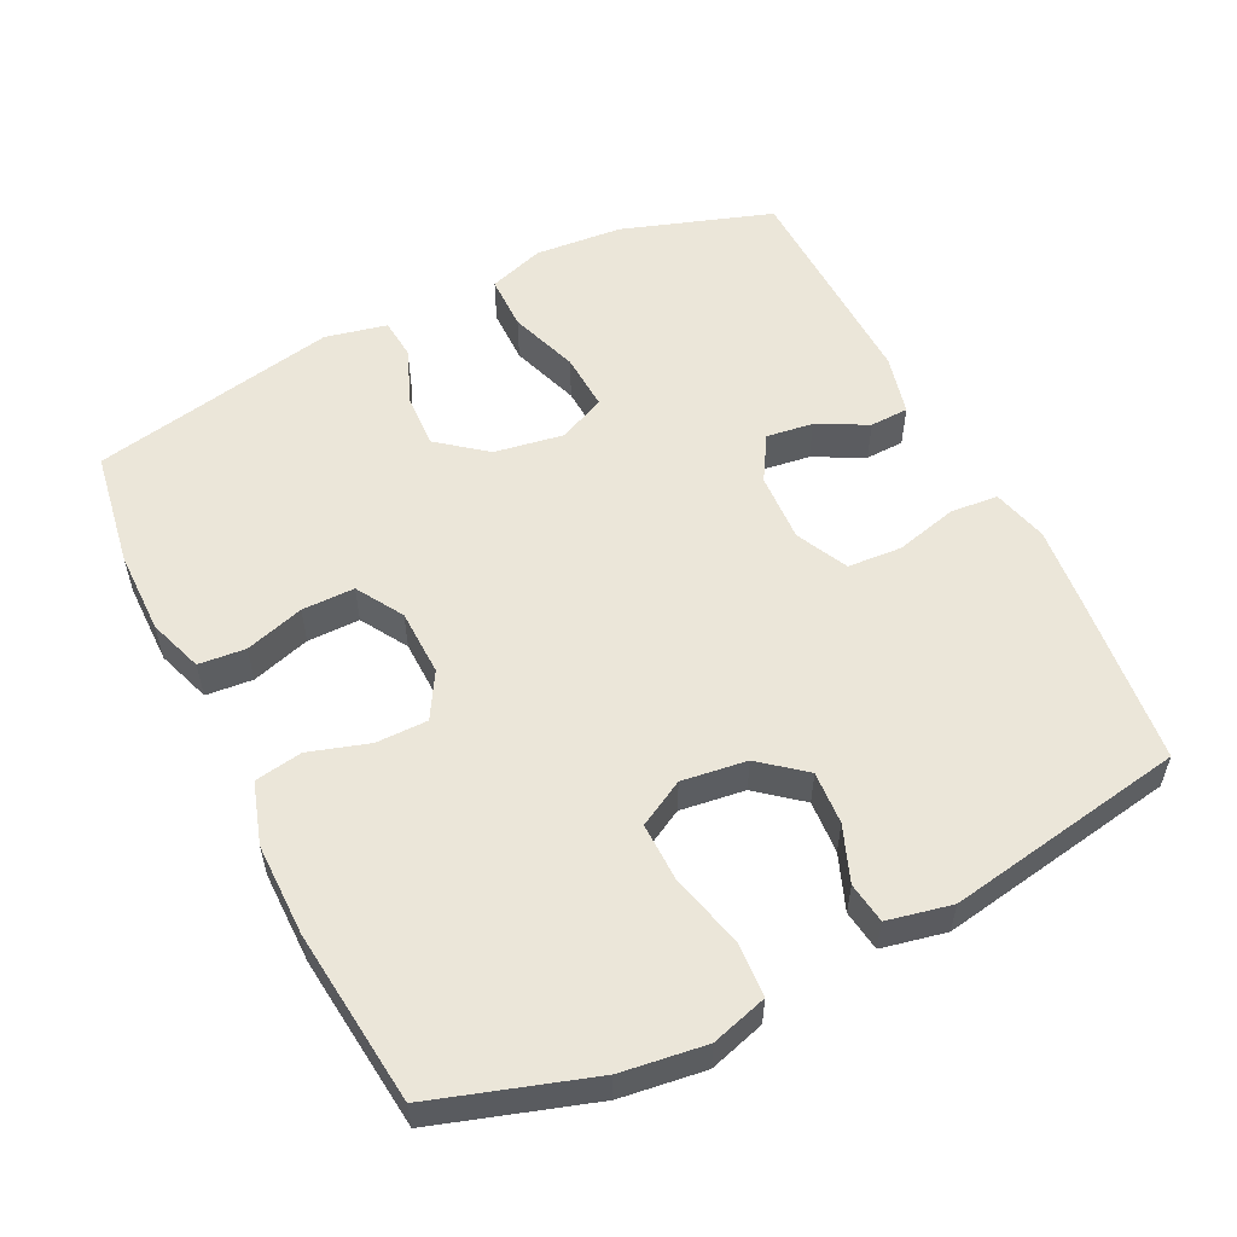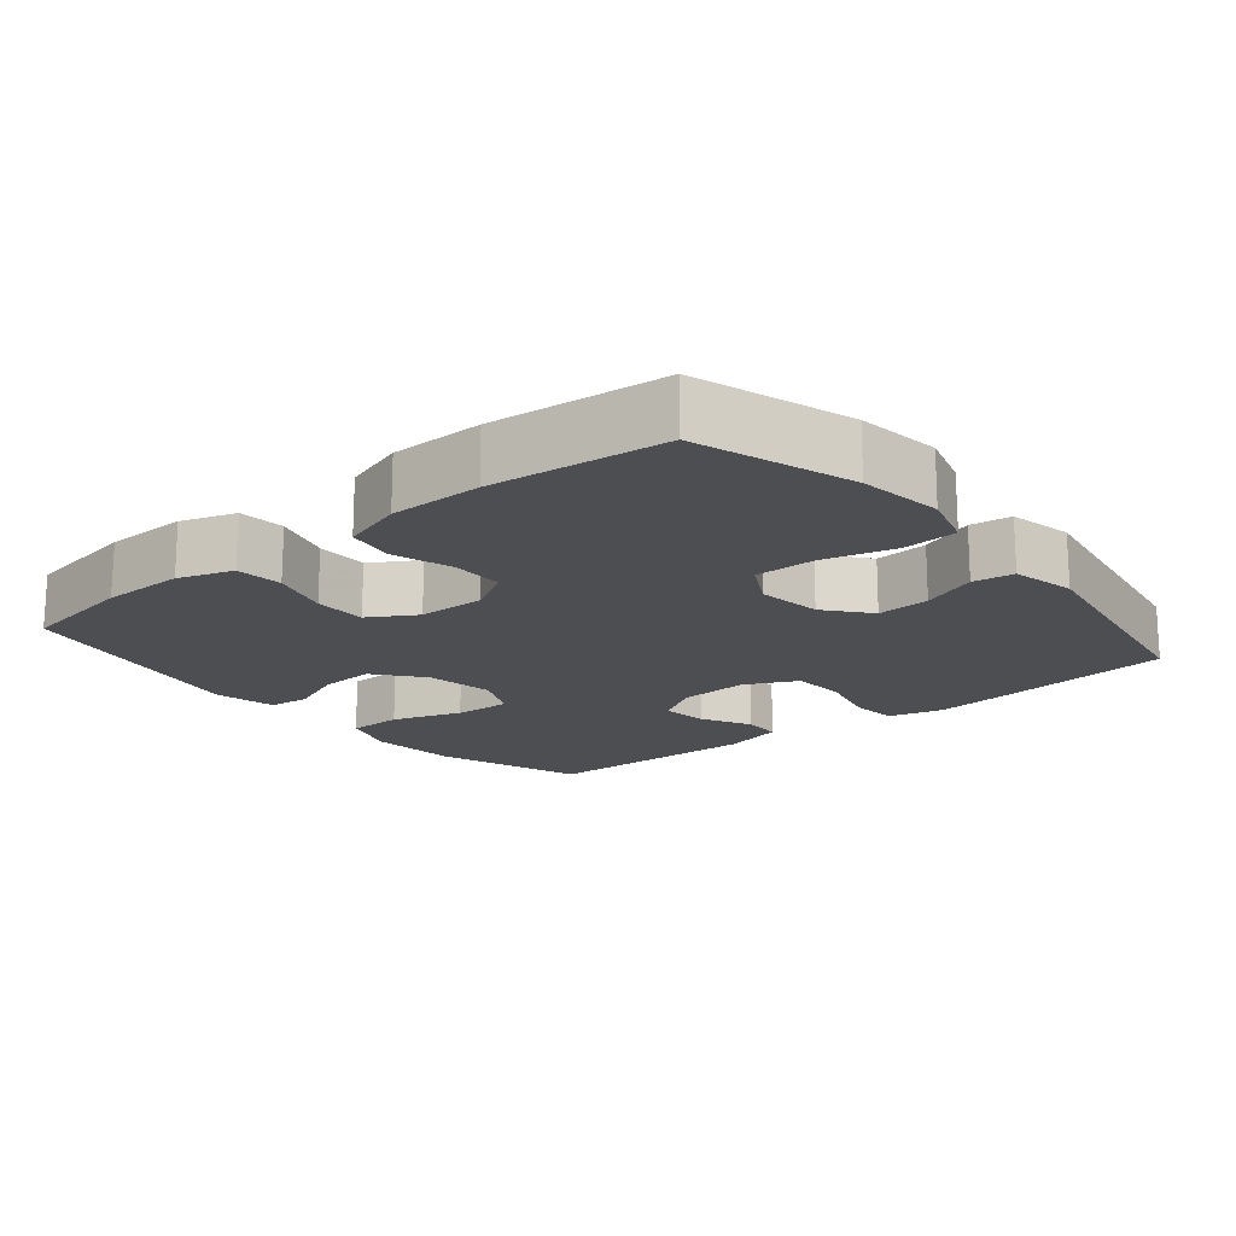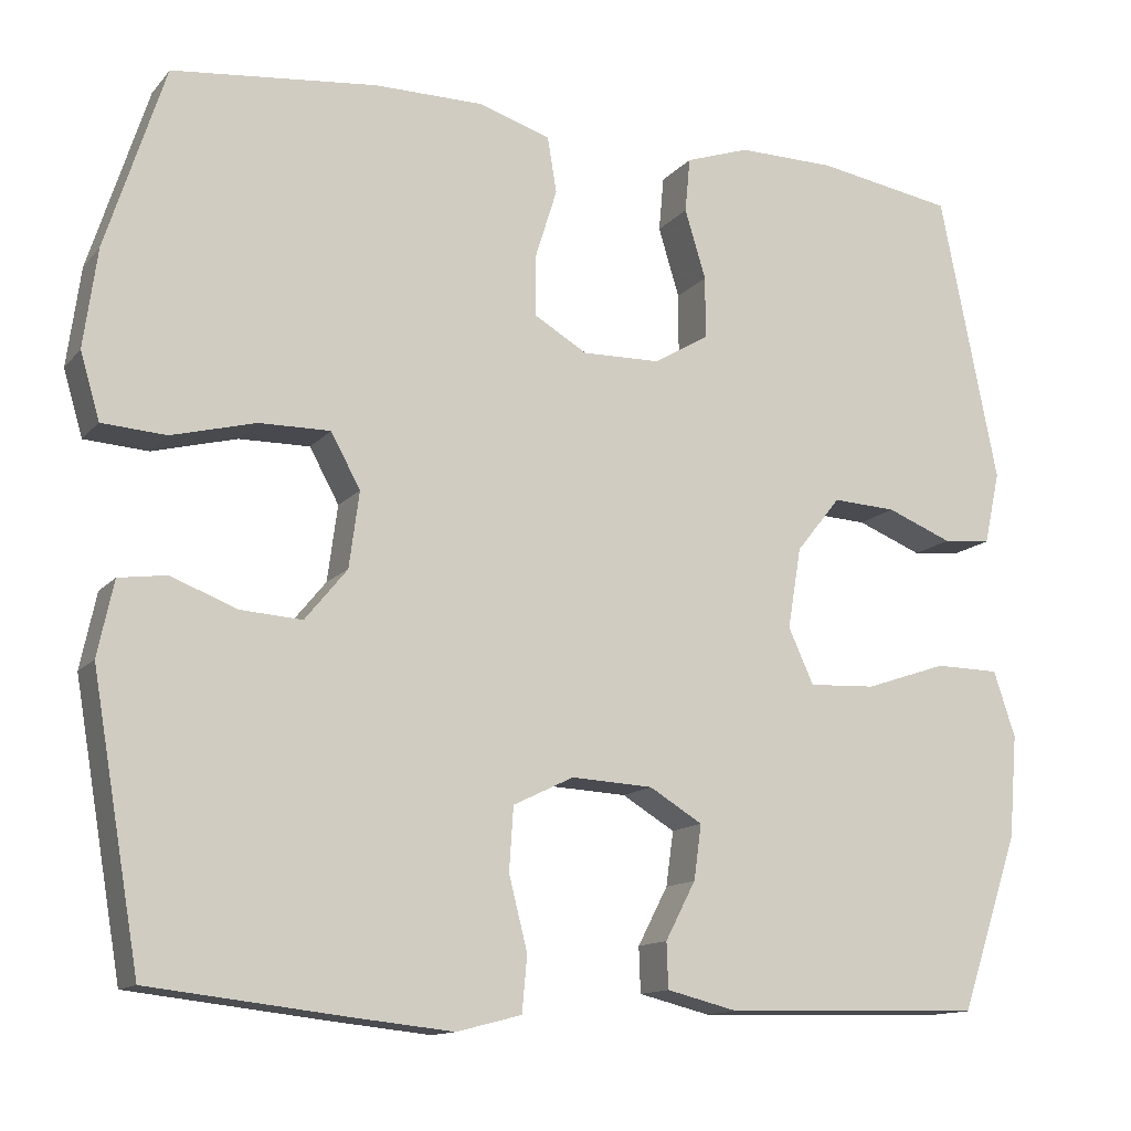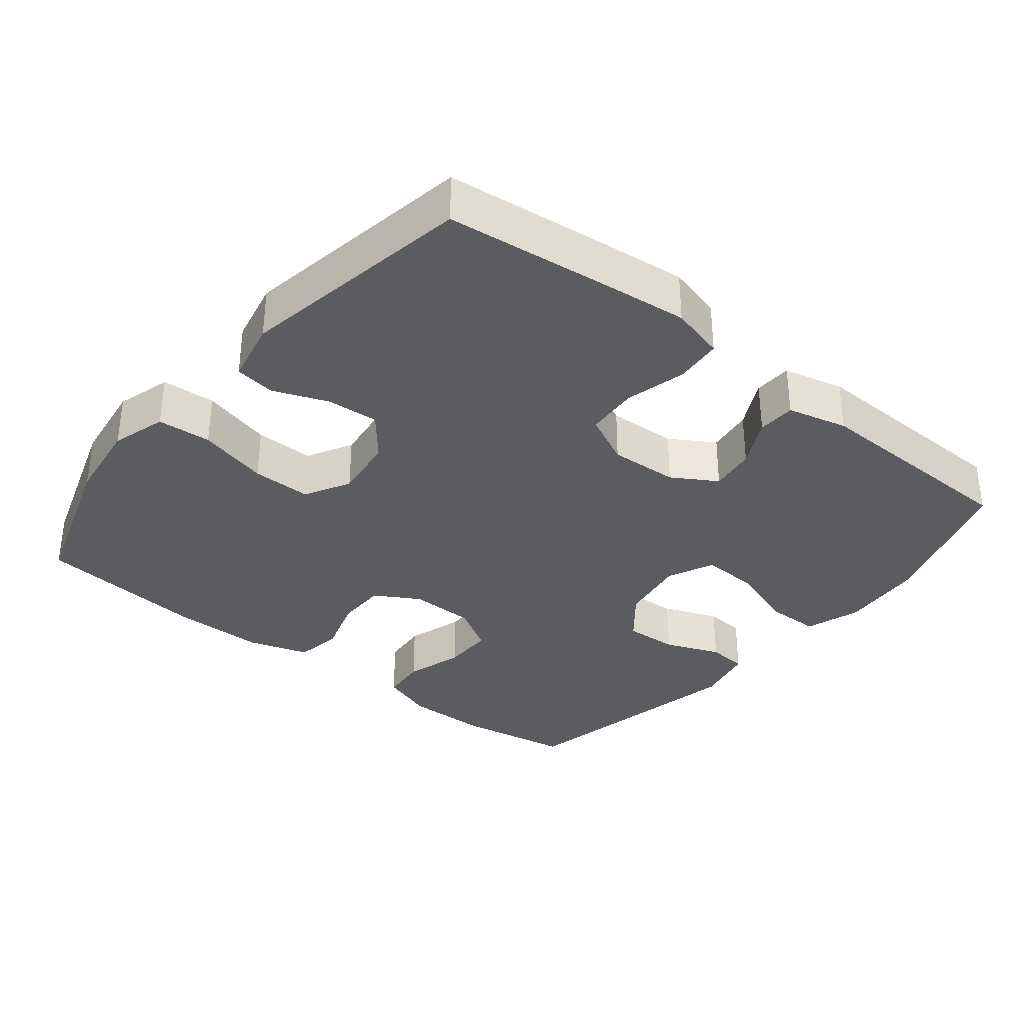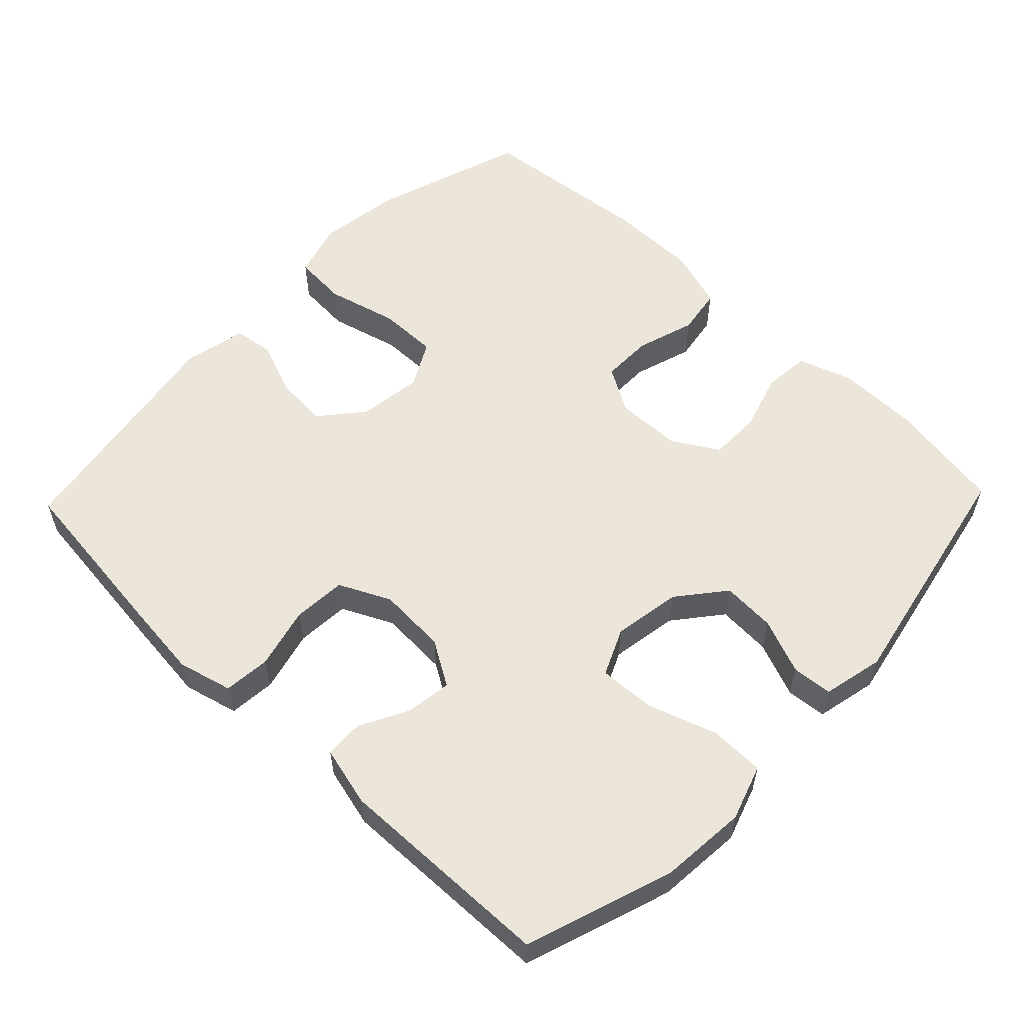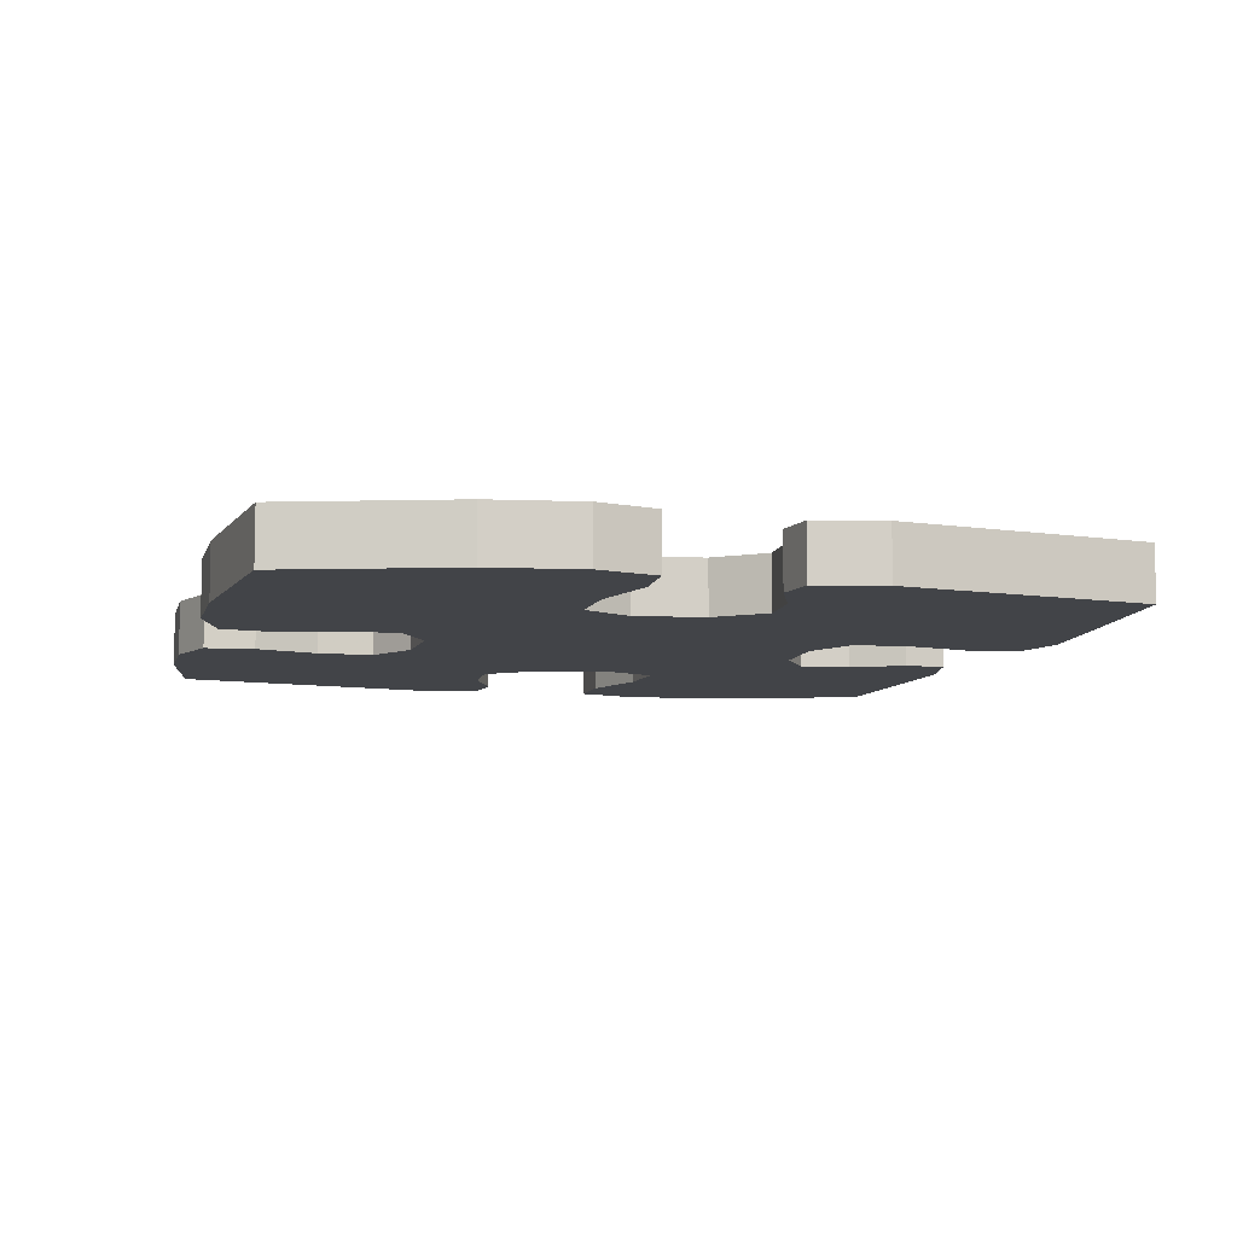
<metadata>
{"format":"obj","ext":"obj","renderer":"f3d","projection":"perspective","resolution":1024,"background":"white","views":[{"elev":55.4,"azim":63.6,"up":"+Y"},{"elev":-17.2,"azim":39.6,"up":"+Y"},{"elev":-13.1,"azim":155.3,"up":"+Z"},{"elev":-34.0,"azim":141.1,"up":"+Y"},{"elev":57.0,"azim":-136.1,"up":"+Y"},{"elev":-8.0,"azim":76.0,"up":"+Y"}]}
</metadata>
<code>
v 0.5 0.07 -0.5
v 0.263 0.07 -0.527
v 0.148 0.07 -0.539
v 0.071 0.07 -0.519
v 0.065 0.07 -0.453
v 0.087 0.07 -0.366
v 0.082 0.07 -0.291
v 0.01 0.07 -0.256
v -0.087 0.07 -0.261
v -0.15 0.07 -0.299
v -0.141 0.07 -0.364
v -0.105 0.07 -0.433
v -0.107 0.07 -0.487
v -0.192 0.07 -0.508
v -0.5 0.07 -0.5
v -0.57 0.07 -0.291
v -0.58 0.07 -0.169
v -0.554 0.07 -0.091
v -0.477 0.07 -0.09
v -0.38 0.07 -0.123
v -0.3 0.07 -0.127
v -0.27 0.07 -0.061
v -0.286 0.07 0.035
v -0.339 0.07 0.101
v -0.415 0.07 0.097
v -0.493 0.07 0.066
v -0.55 0.07 0.071
v -0.569 0.07 0.157
v -0.5 0.07 0.5
v -0.337 0.07 0.527
v -0.221 0.07 0.528
v -0.145 0.07 0.502
v -0.139 0.07 0.437
v -0.164 0.07 0.355
v -0.164 0.07 0.282
v -0.099 0.07 0.243
v -0.006 0.07 0.241
v 0.057 0.07 0.278
v 0.057 0.07 0.35
v 0.031 0.07 0.433
v 0.042 0.07 0.499
v 0.128 0.07 0.526
v 0.257 0.07 0.526
v 0.5 0.07 0.5
v 0.57 0.07 0.283
v 0.586 0.07 0.166
v 0.563 0.07 0.088
v 0.487 0.07 0.083
v 0.387 0.07 0.109
v 0.303 0.07 0.11
v 0.268 0.07 0.046
v 0.28 0.07 -0.044
v 0.33 0.07 -0.105
v 0.404 0.07 -0.1
v 0.481 0.07 -0.07
v 0.538 0.07 -0.078
v 0.557 0.07 -0.167
v 0.5 0 -0.5
v 0.263 0 -0.527
v 0.148 0 -0.539
v 0.071 0 -0.519
v 0.065 0 -0.453
v 0.087 0 -0.366
v 0.082 0 -0.291
v 0.01 0 -0.256
v -0.087 0 -0.261
v -0.15 0 -0.299
v -0.141 0 -0.364
v -0.105 0 -0.433
v -0.107 0 -0.487
v -0.192 0 -0.508
v -0.5 0 -0.5
v -0.57 0 -0.291
v -0.58 0 -0.169
v -0.554 0 -0.091
v -0.477 0 -0.09
v -0.38 0 -0.123
v -0.3 0 -0.127
v -0.27 0 -0.061
v -0.286 0 0.035
v -0.339 0 0.101
v -0.415 0 0.097
v -0.493 0 0.066
v -0.55 0 0.071
v -0.569 0 0.157
v -0.5 0 0.5
v -0.337 0 0.527
v -0.221 0 0.528
v -0.145 0 0.502
v -0.139 0 0.437
v -0.164 0 0.355
v -0.164 0 0.282
v -0.099 0 0.243
v -0.006 0 0.241
v 0.057 0 0.278
v 0.057 0 0.35
v 0.031 0 0.433
v 0.042 0 0.499
v 0.128 0 0.526
v 0.257 0 0.526
v 0.5 0 0.5
v 0.57 0 0.283
v 0.586 0 0.166
v 0.563 0 0.088
v 0.487 0 0.083
v 0.387 0 0.109
v 0.303 0 0.11
v 0.268 0 0.046
v 0.28 0 -0.044
v 0.33 0 -0.105
v 0.404 0 -0.1
v 0.481 0 -0.07
v 0.538 0 -0.078
v 0.557 0 -0.167
f 4 5 6
f 3 4 6
f 2 3 6
f 1 2 6
f 57 1 6
f 56 57 6
f 55 56 6
f 54 55 6
f 53 54 6 7
f 52 53 7 8
f 51 52 8 9
f 50 51 9 10
f 47 48 49
f 46 47 49
f 45 46 49
f 44 45 49
f 43 44 49
f 42 43 49
f 41 42 49
f 40 41 49
f 39 40 49
f 38 39 49 50
f 37 38 50 10
f 32 33 34
f 31 32 34
f 30 31 34
f 29 30 34
f 28 29 34
f 27 28 34
f 26 27 34
f 25 26 34
f 24 25 34 35
f 23 24 35 36
f 18 19 20
f 17 18 20
f 16 17 20
f 15 16 20
f 14 15 20
f 13 14 20
f 12 13 20
f 11 12 20
f 10 11 20 21
f 36 37 10
f 23 36 10
f 22 23 10
f 10 21 22
f 63 62 61
f 63 61 60
f 63 60 59
f 63 59 58
f 63 58 114
f 63 114 113
f 63 113 112
f 63 112 111
f 64 63 111 110
f 65 64 110 109
f 66 65 109 108
f 67 66 108 107
f 106 105 104
f 106 104 103
f 106 103 102
f 106 102 101
f 106 101 100
f 106 100 99
f 106 99 98
f 106 98 97
f 106 97 96
f 107 106 96 95
f 67 107 95 94
f 91 90 89
f 91 89 88
f 91 88 87
f 91 87 86
f 91 86 85
f 91 85 84
f 91 84 83
f 91 83 82
f 92 91 82 81
f 93 92 81 80
f 77 76 75
f 77 75 74
f 77 74 73
f 77 73 72
f 77 72 71
f 77 71 70
f 77 70 69
f 77 69 68
f 78 77 68 67
f 67 94 93
f 67 93 80
f 67 80 79
f 79 78 67
f 1 58 59 2
f 2 59 60 3
f 3 60 61 4
f 4 61 62 5
f 5 62 63 6
f 6 63 64 7
f 7 64 65 8
f 8 65 66 9
f 9 66 67 10
f 10 67 68 11
f 11 68 69 12
f 12 69 70 13
f 13 70 71 14
f 14 71 72 15
f 15 72 73 16
f 16 73 74 17
f 17 74 75 18
f 18 75 76 19
f 19 76 77 20
f 20 77 78 21
f 21 78 79 22
f 22 79 80 23
f 23 80 81 24
f 24 81 82 25
f 25 82 83 26
f 26 83 84 27
f 27 84 85 28
f 28 85 86 29
f 29 86 87 30
f 30 87 88 31
f 31 88 89 32
f 32 89 90 33
f 33 90 91 34
f 34 91 92 35
f 35 92 93 36
f 36 93 94 37
f 37 94 95 38
f 38 95 96 39
f 39 96 97 40
f 40 97 98 41
f 41 98 99 42
f 42 99 100 43
f 43 100 101 44
f 44 101 102 45
f 45 102 103 46
f 46 103 104 47
f 47 104 105 48
f 48 105 106 49
f 49 106 107 50
f 50 107 108 51
f 51 108 109 52
f 52 109 110 53
f 53 110 111 54
f 54 111 112 55
f 55 112 113 56
f 56 113 114 57
f 57 114 58 1

</code>
